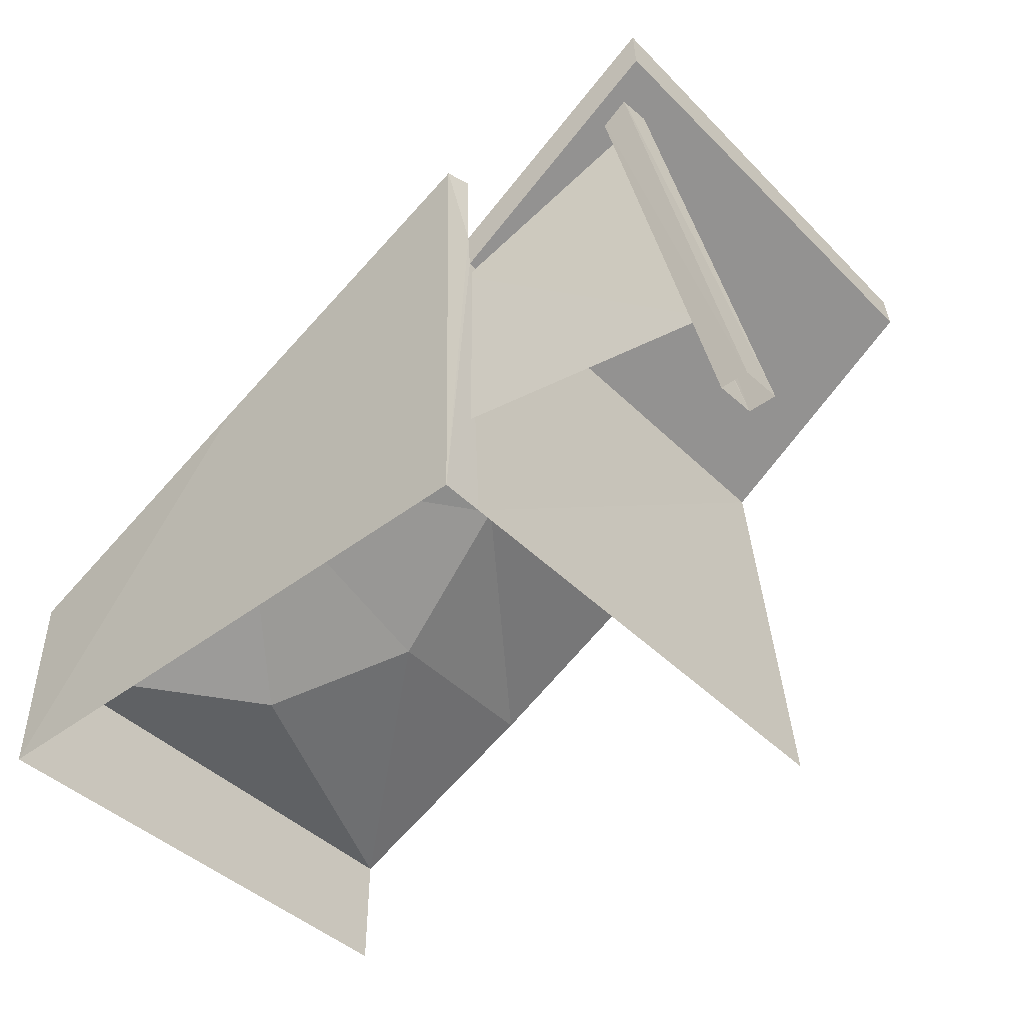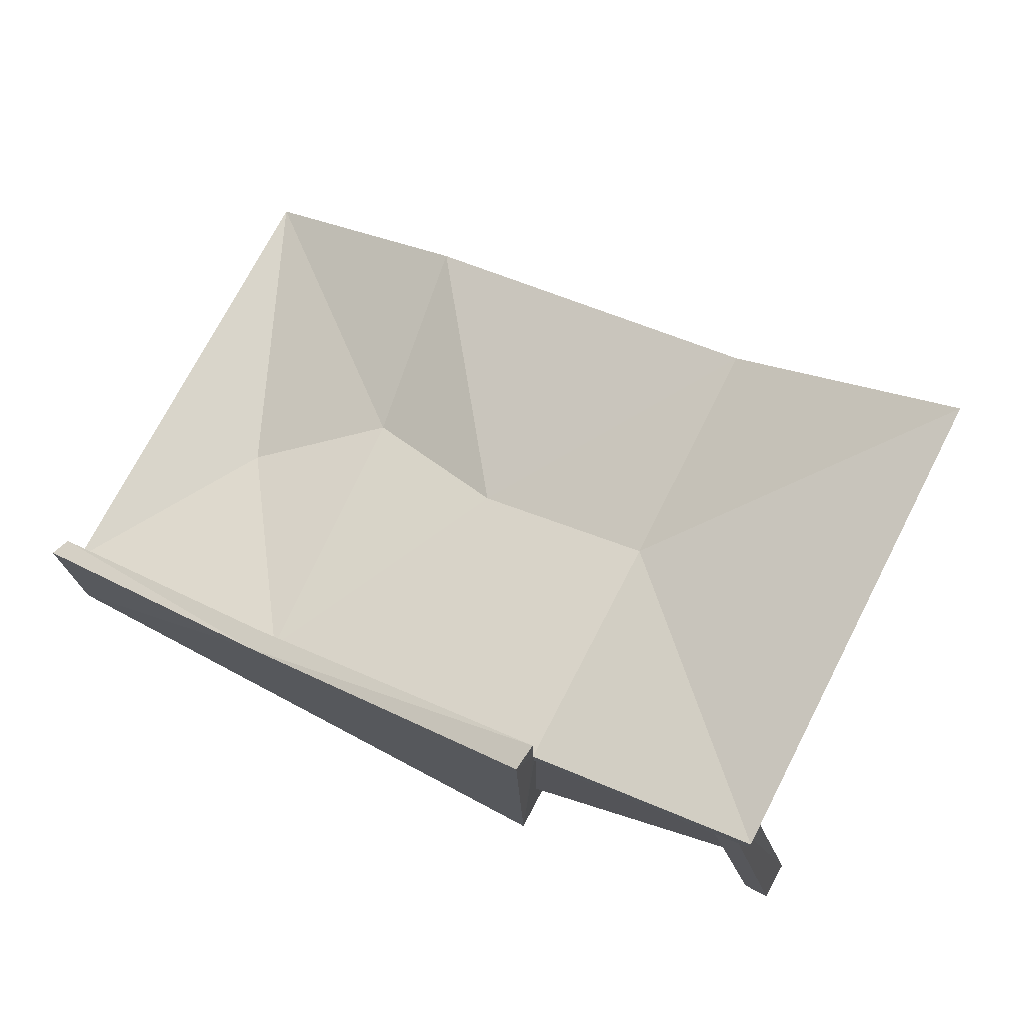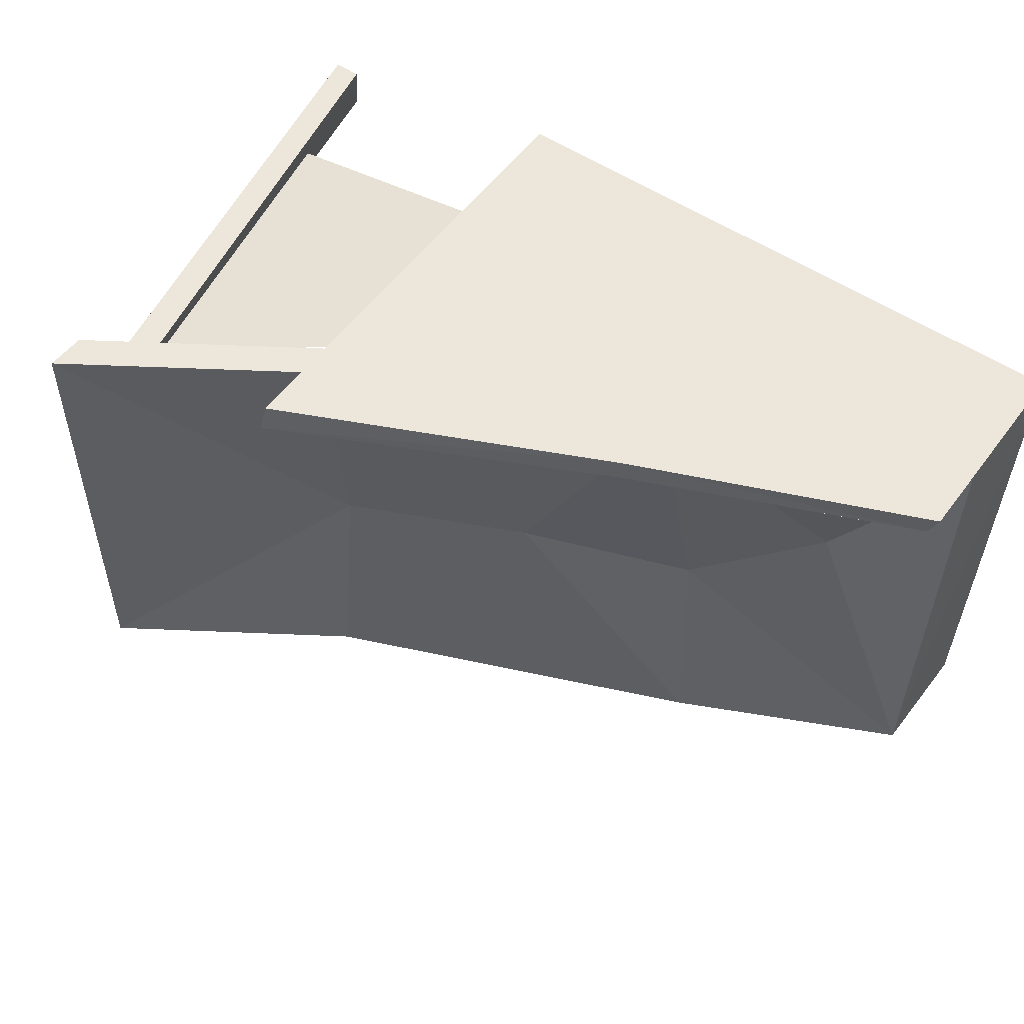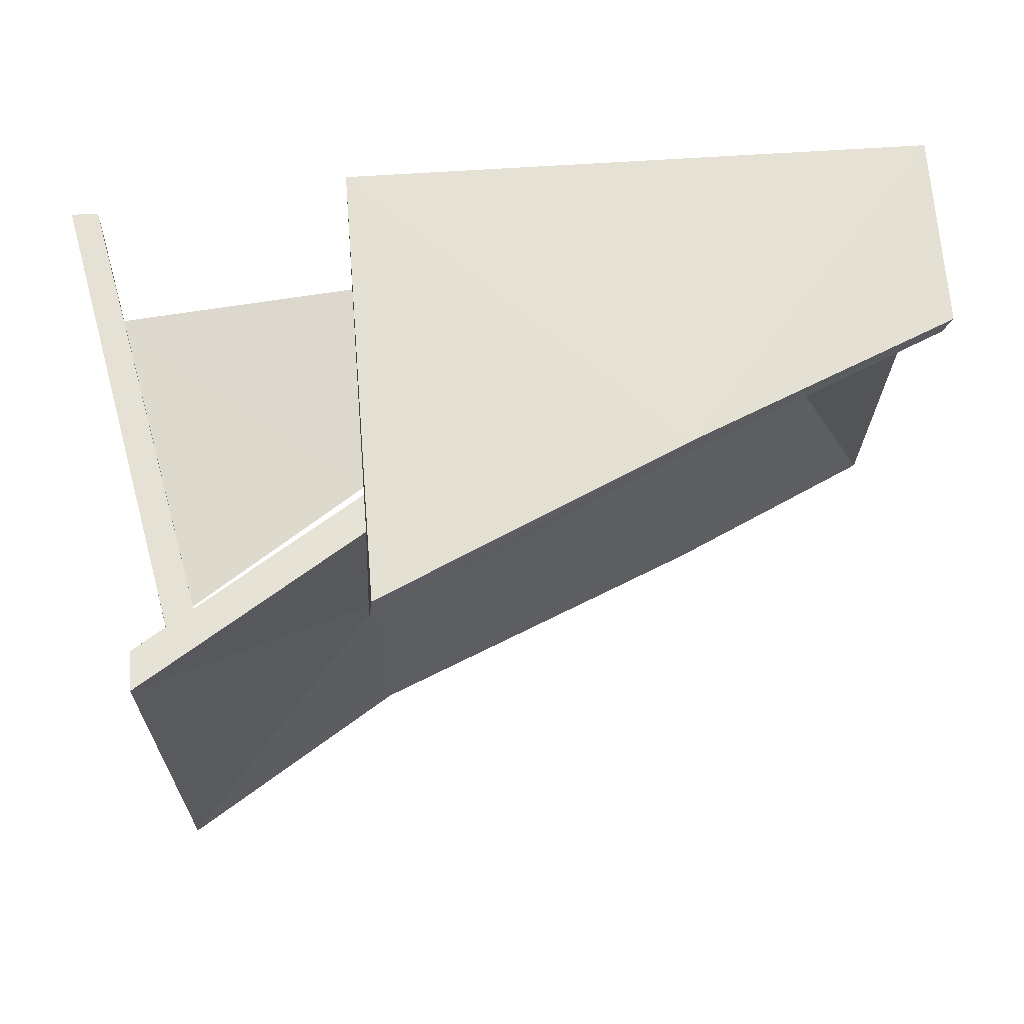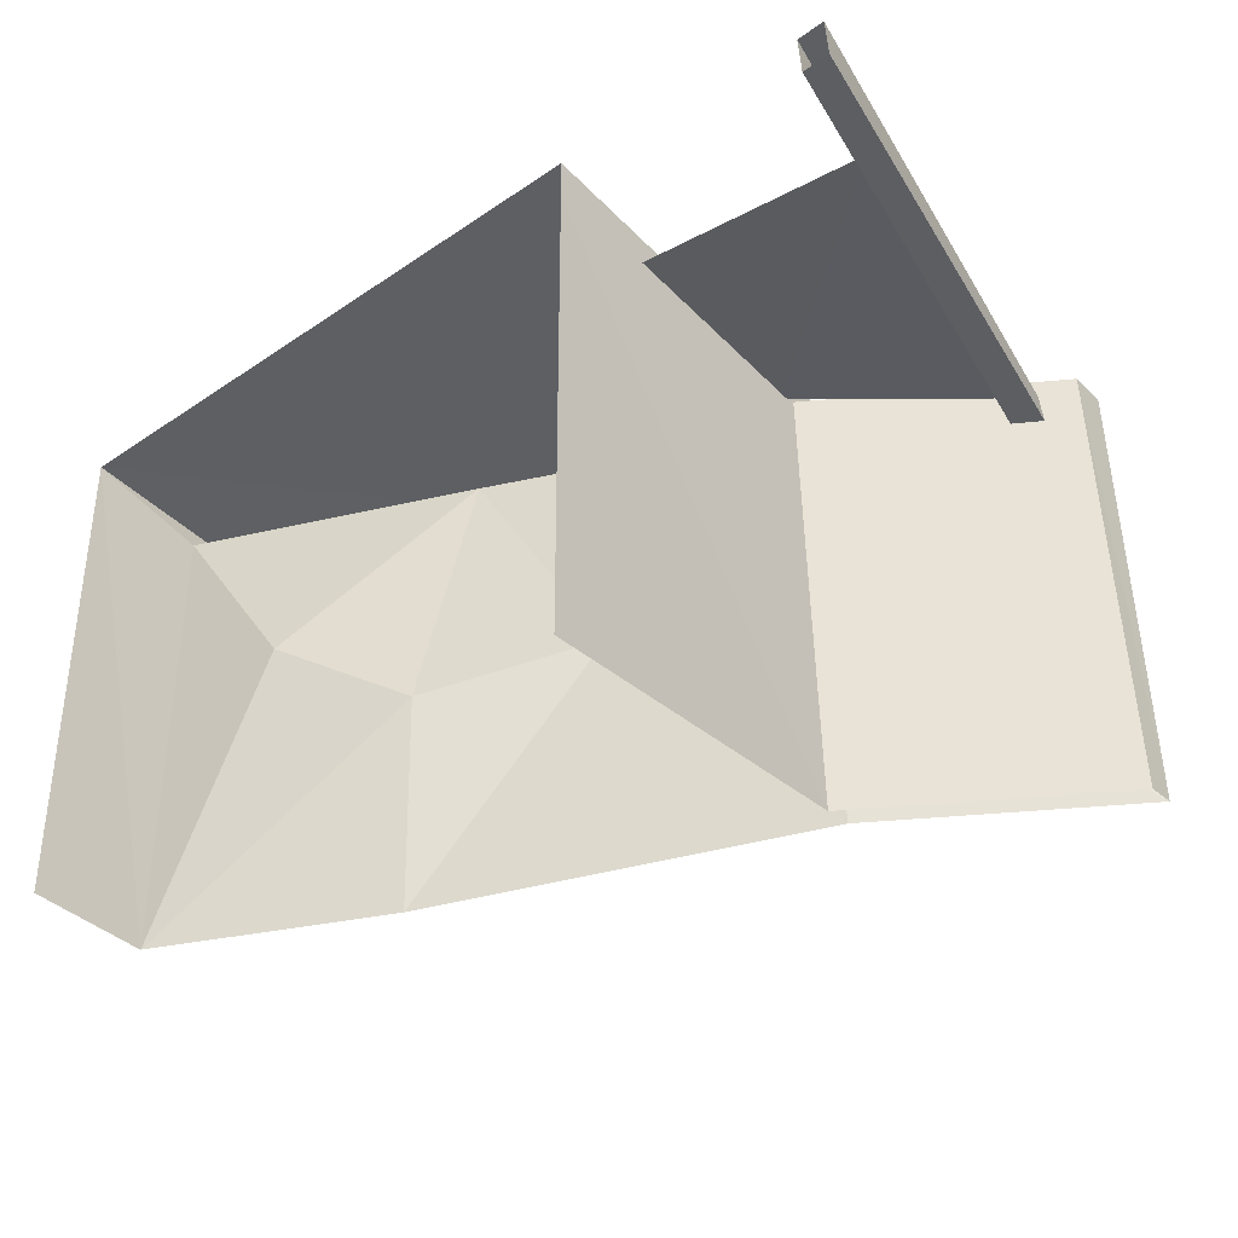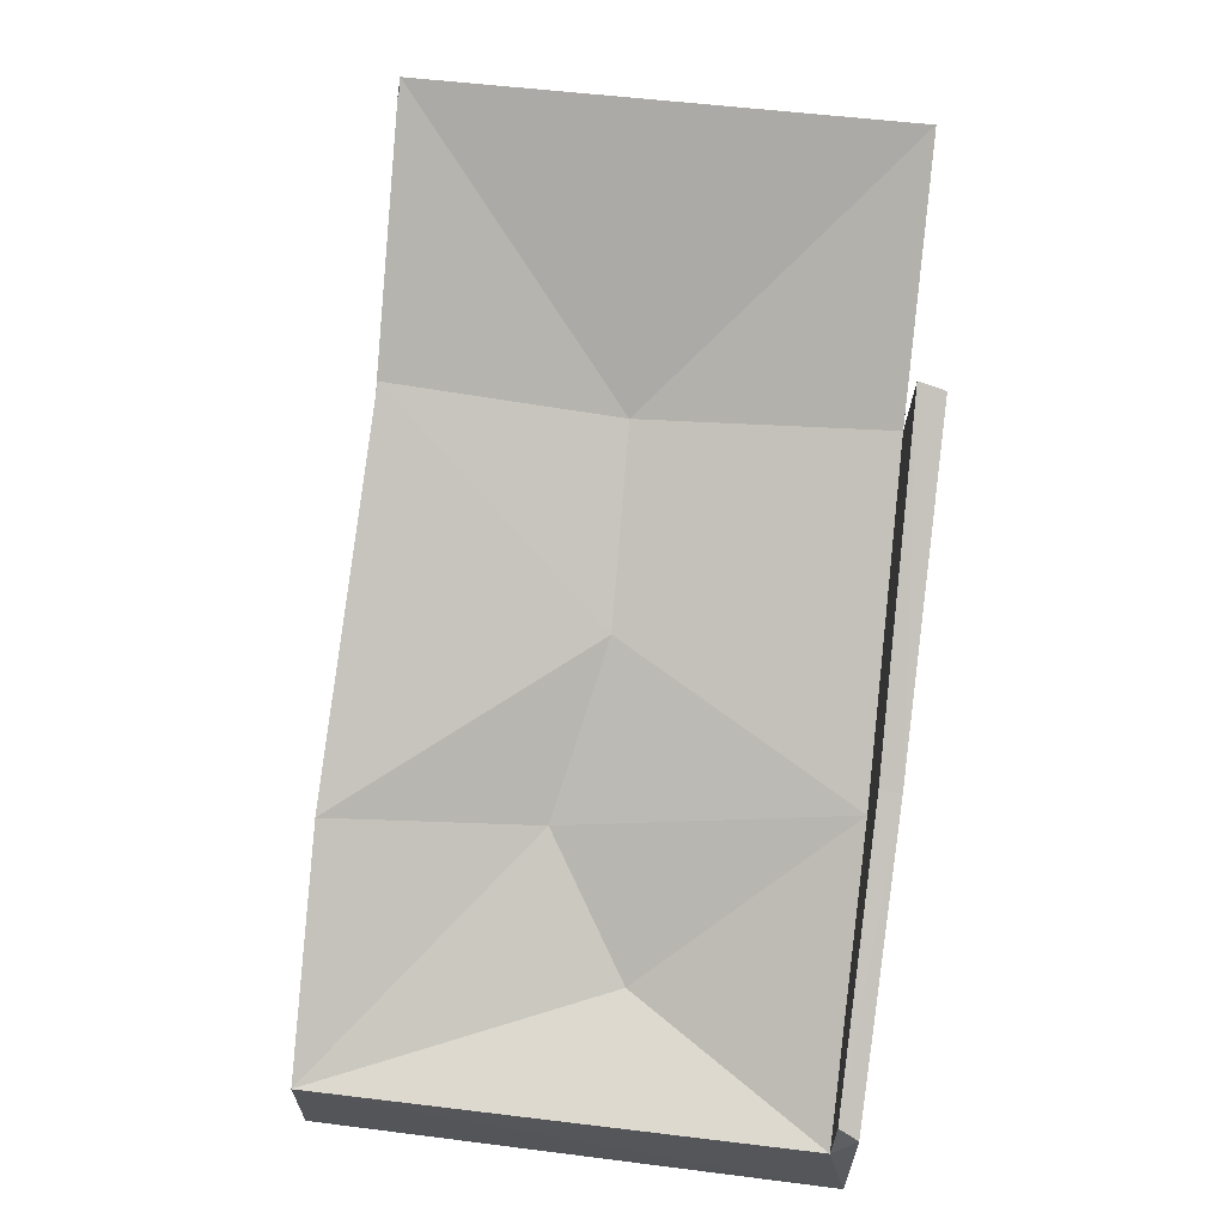
<metadata>
{"format":"obj","ext":"obj","renderer":"f3d","projection":"perspective","resolution":1024,"background":"white","views":[{"elev":-43.8,"azim":40.2,"up":"+Y"},{"elev":75.4,"azim":26.9,"up":"+Y"},{"elev":52.8,"azim":-143.9,"up":"+Z"},{"elev":65.7,"azim":176.5,"up":"+Z"},{"elev":-40.0,"azim":40.1,"up":"+Z"},{"elev":65.6,"azim":-84.1,"up":"+Y"}]}
</metadata>
<code>
o FMC_BRIDGE_BOTTOM
v 7.821 3.083 2.54
v 0.1707 -2.003 2.704
v 7.84 3.089 -1.888
v 7.527 2.314 2.175
v 8.076 -0.853 2.109
v 5.717 -0.8521 2.504
v 5.724 2.536 2.554
v 5.677 1.189 2.488
v 5.784 -1.913 2.804
v 0.2896 -0.8504 -2.075
v 0.1638 -0.08579 2.67
v 5.725 1.691 2.531
v 5.755 1.407 -1.94
v 7.505 2.724 2.051
v 8.516 -1.967 1.897
v 8.252 -1.991 2.271
v 7.238 2.54 2.336
v 0.2099 -0.845 2.491
v 7.493 2.675 2.34
v 7.25 2.589 2.047
v 8.261 -1.966 1.893
v 8.507 -1.992 2.275
v 5.686 2.481 2.805
v 5.734 1.313 2.513
v 7.83 2.706 2.521
v 1.422 -0.7307 0.6517
v 7.852 2.799 -1.932
v 0.2463 -0.05648 2.491
v 5.734 1.455 0.2376
v 2.747 1.076 2.758
v 5.743 1.697 -1.896
v 2.605 -0.1457 -0.1331
v 4.069 0.6926 0.2558
v 2.795 0.3521 2.535
v 2.37 0.1535 -2.079
v 2.747 1.083 2.56
v 5.791 -1.917 2.396
v 0.2784 -1.978 -2.078
v 5.858 -1.956 -2.332
f 4 5 8
f 5 4 8
f 8 6 5
f 6 8 5
f 29 33 12
f 24 37 13
f 27 25 24
f 29 12 1
f 30 2 9
f 31 35 33
f 11 2 30
f 2 18 10
f 9 12 23
f 34 36 7
f 24 13 27
f 21 16 17
f 22 15 19
f 20 21 17
f 15 14 19
f 2 11 18
f 34 18 36
f 22 19 17
f 21 20 14
f 14 15 21
f 17 16 22
f 7 23 12
f 36 30 7
f 24 12 9
f 12 24 25
f 1 25 3
f 25 1 12
f 26 10 18
f 26 18 34
f 25 27 3
f 18 11 28
f 28 11 30
f 29 31 33
f 3 29 1
f 23 7 30
f 23 30 9
f 29 3 31
f 32 26 34
f 32 10 26
f 32 34 33
f 35 32 33
f 12 34 7
f 33 34 12
f 35 10 32
f 36 28 30
f 18 28 36
f 37 24 9
f 10 38 2
f 37 39 13

</code>
